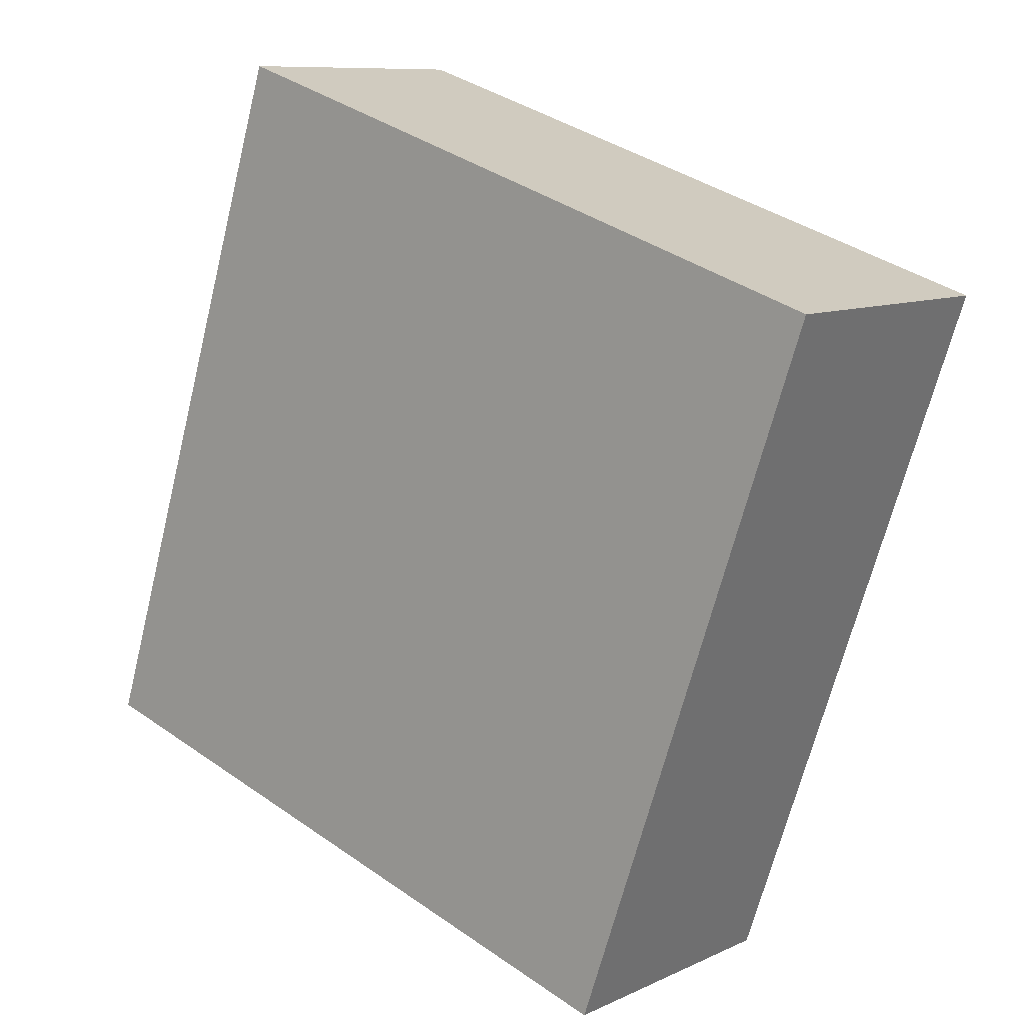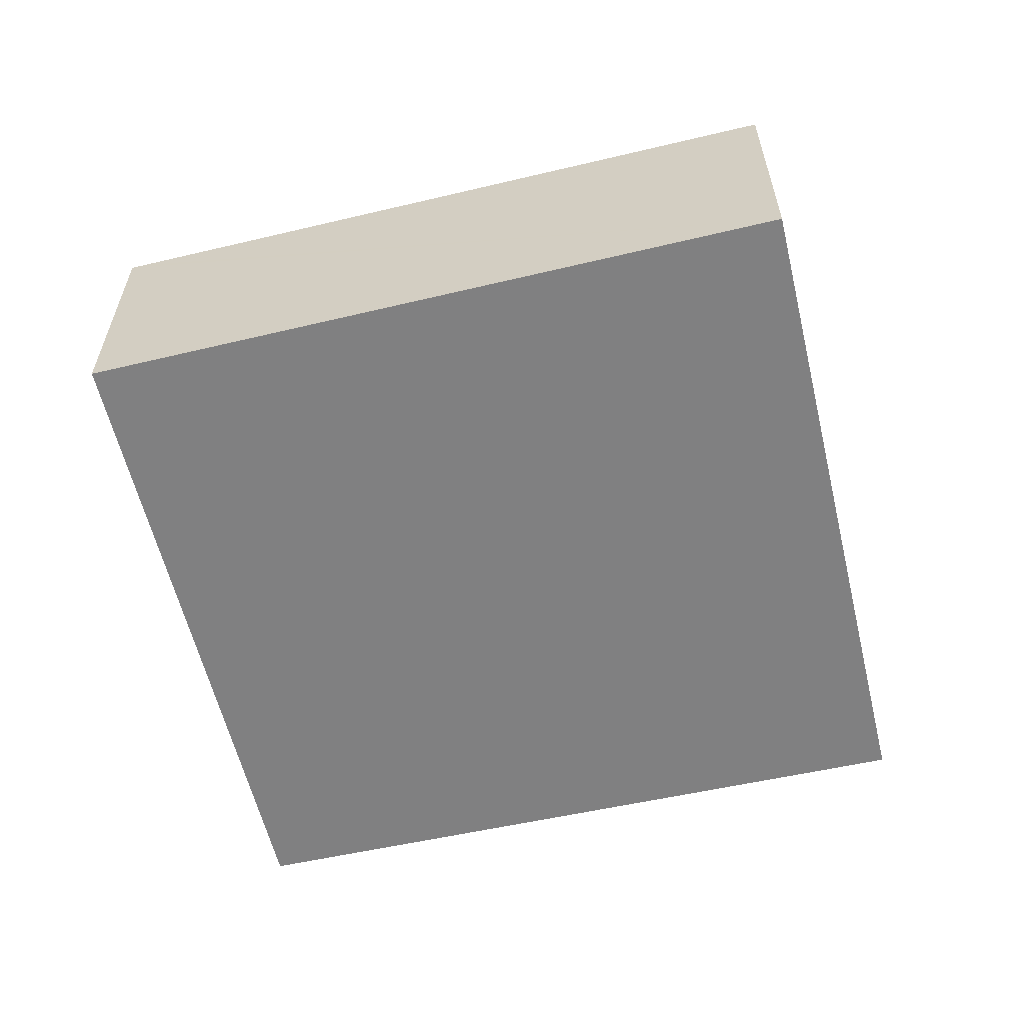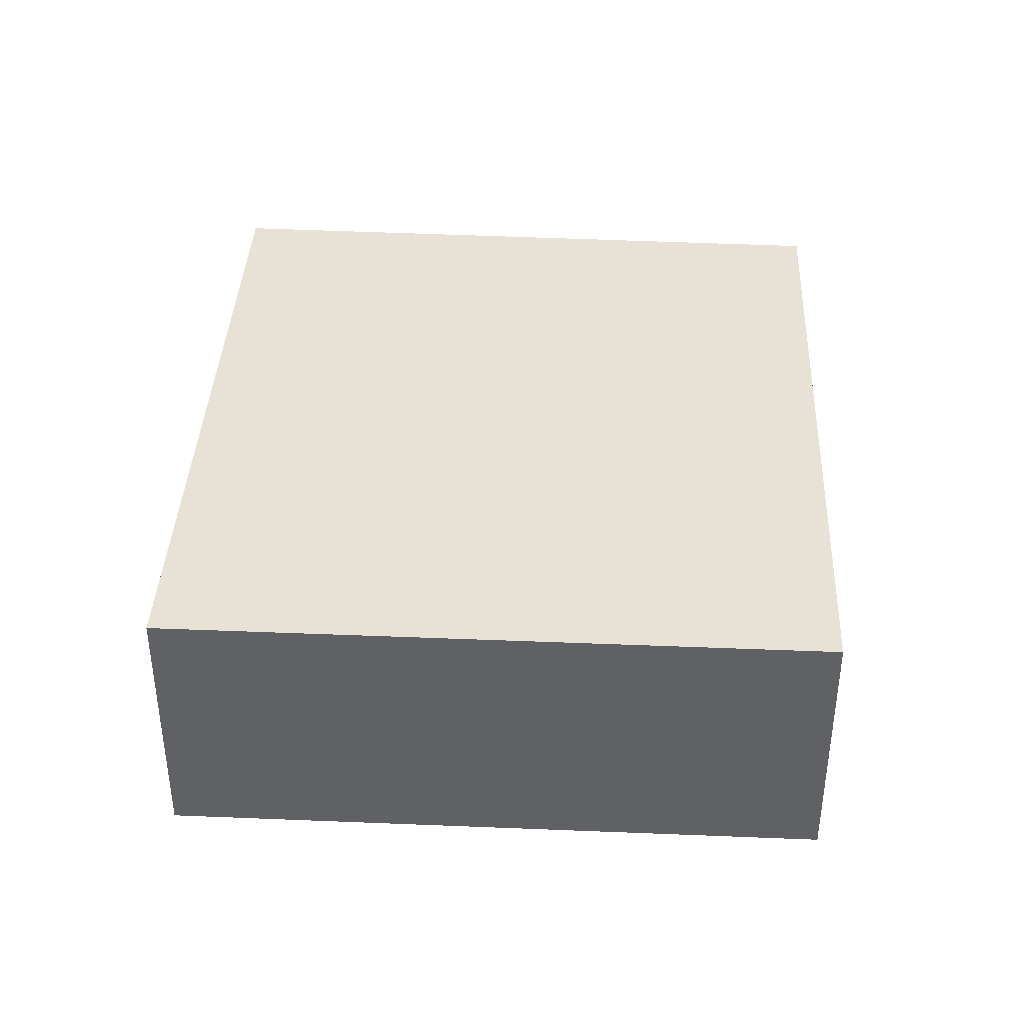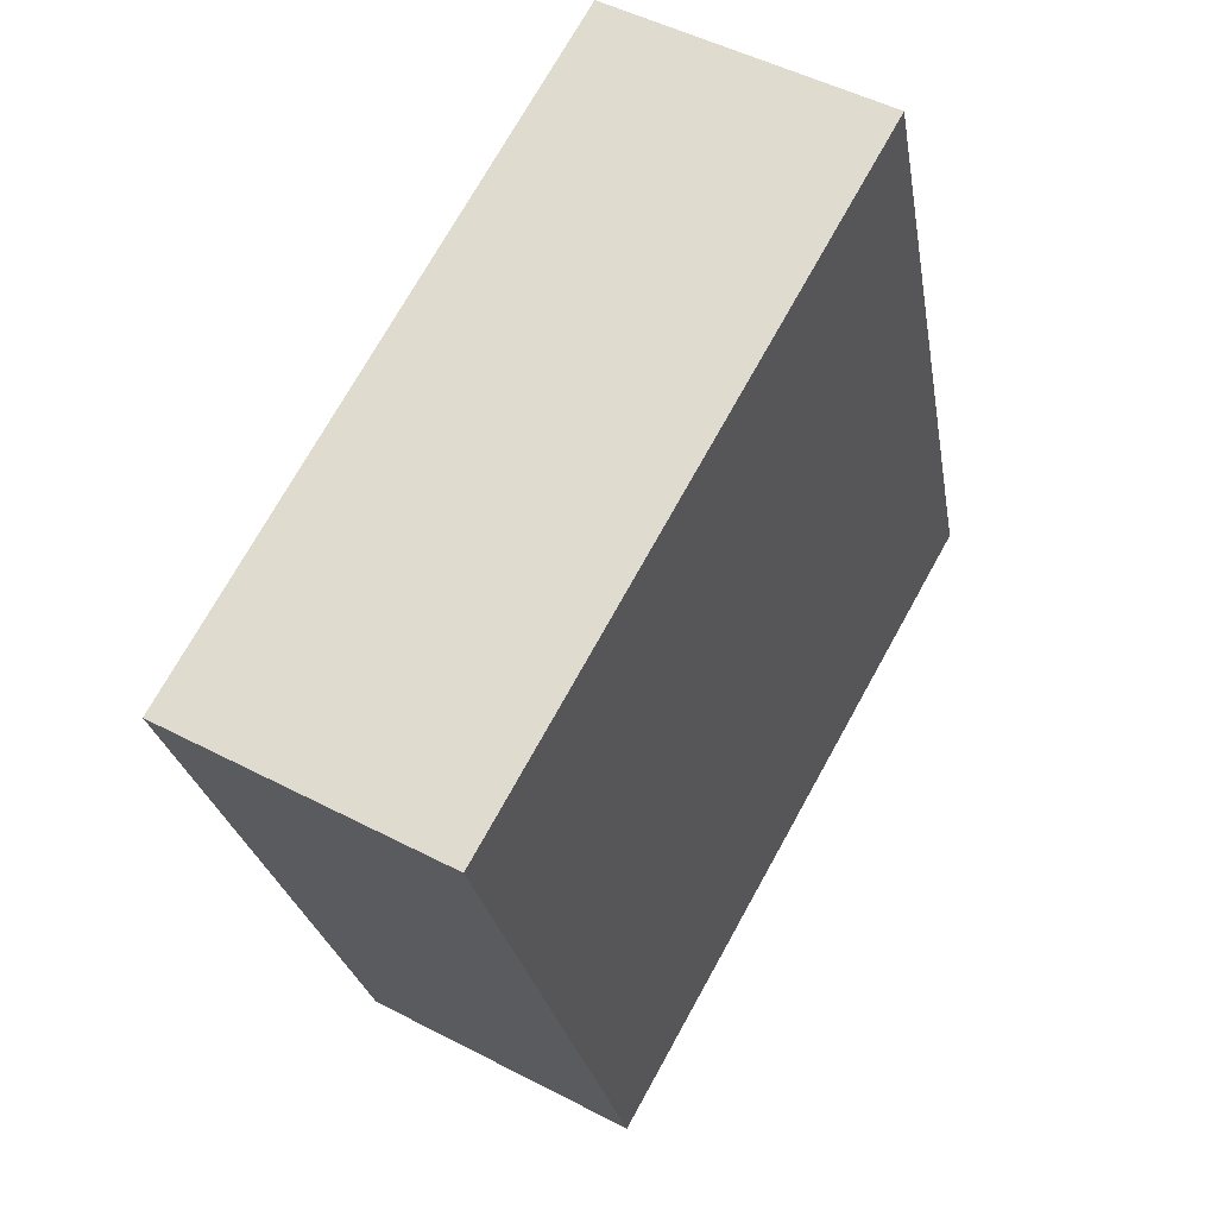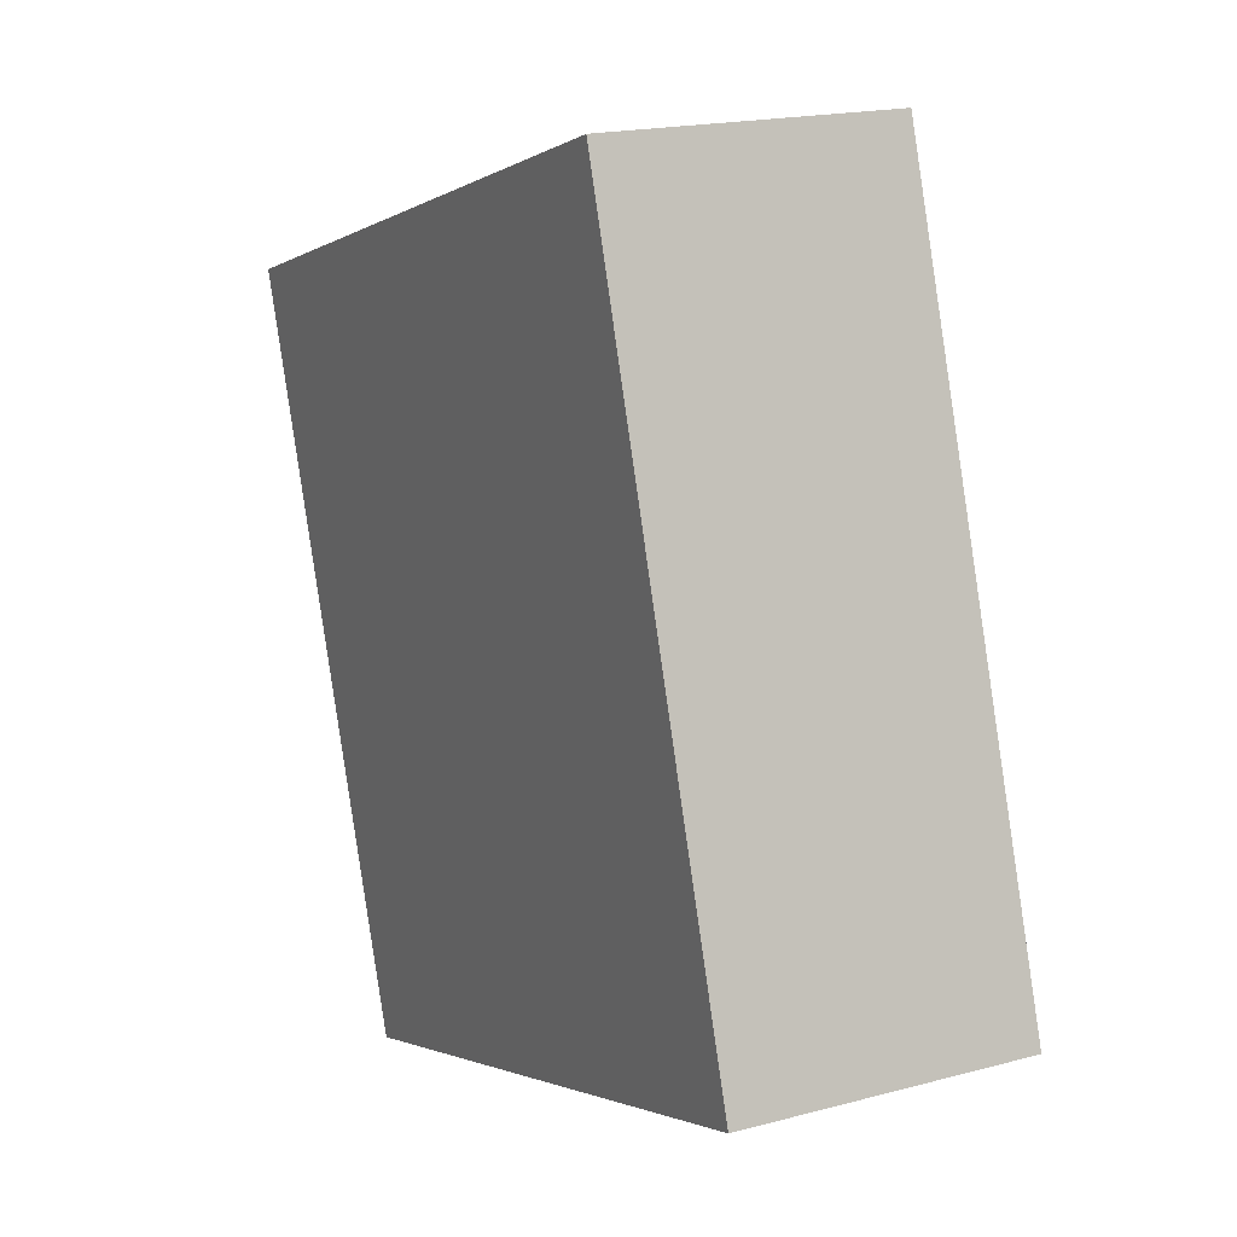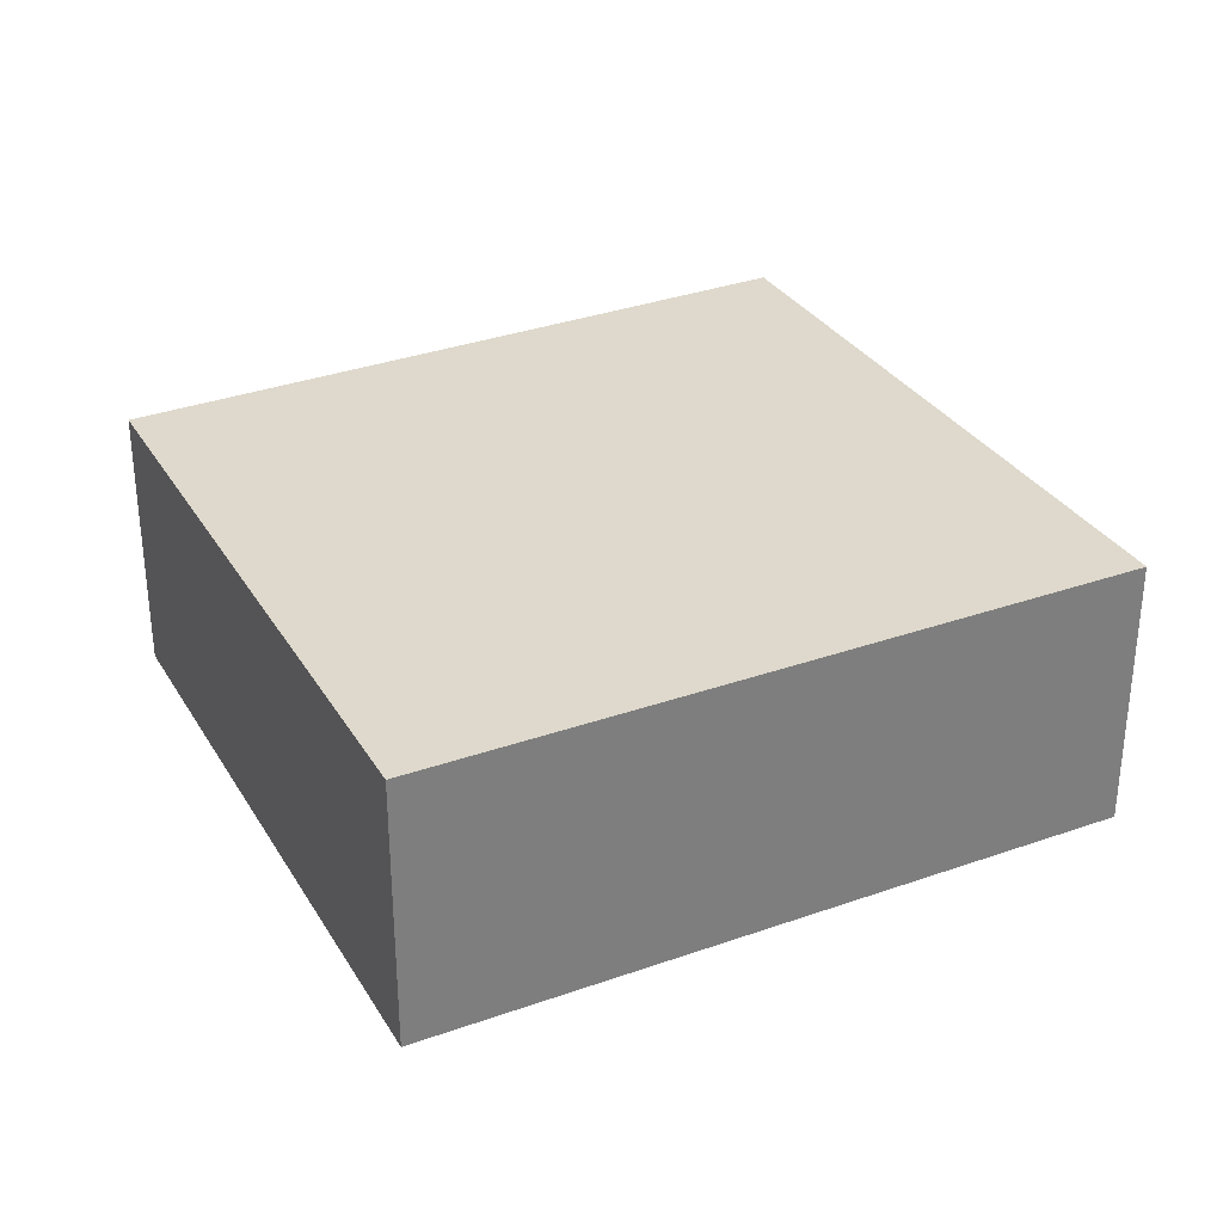
<metadata>
{"format":"obj","ext":"obj","renderer":"f3d","projection":"perspective","resolution":1024,"background":"white","views":[{"elev":9.4,"azim":39.5,"up":"+Z"},{"elev":-60.1,"azim":-58.5,"up":"+Y"},{"elev":40.2,"azim":21.1,"up":"+Y"},{"elev":49.0,"azim":120.2,"up":"+Z"},{"elev":18.2,"azim":-117.5,"up":"+Z"},{"elev":32.0,"azim":-98.6,"up":"+Y"}]}
</metadata>
<code>
v  7.903 3.401 -2.515
v  2.744 3.401 8.553
v  10.79 3.401 5.903
v  0.059 3.401 0.183
v  0 3.401 2.083e-16
v  2.744 -5.237e-16 8.553
v  10.79 -3.615e-16 5.903
v  7.903 1.54e-16 -2.515
v  0 0 0
v  0.059 -1.121e-17 0.183
g defaultobject
f 1 2 3
f 2 1 4
f 4 1 5
f 6 3 2
f 3 6 7
f 7 1 3
f 1 7 8
f 8 5 1
f 5 8 9
f 4 6 2
f 6 4 5
f 6 5 10
f 10 5 9
f 10 7 6
f 7 10 8
f 8 10 9

</code>
